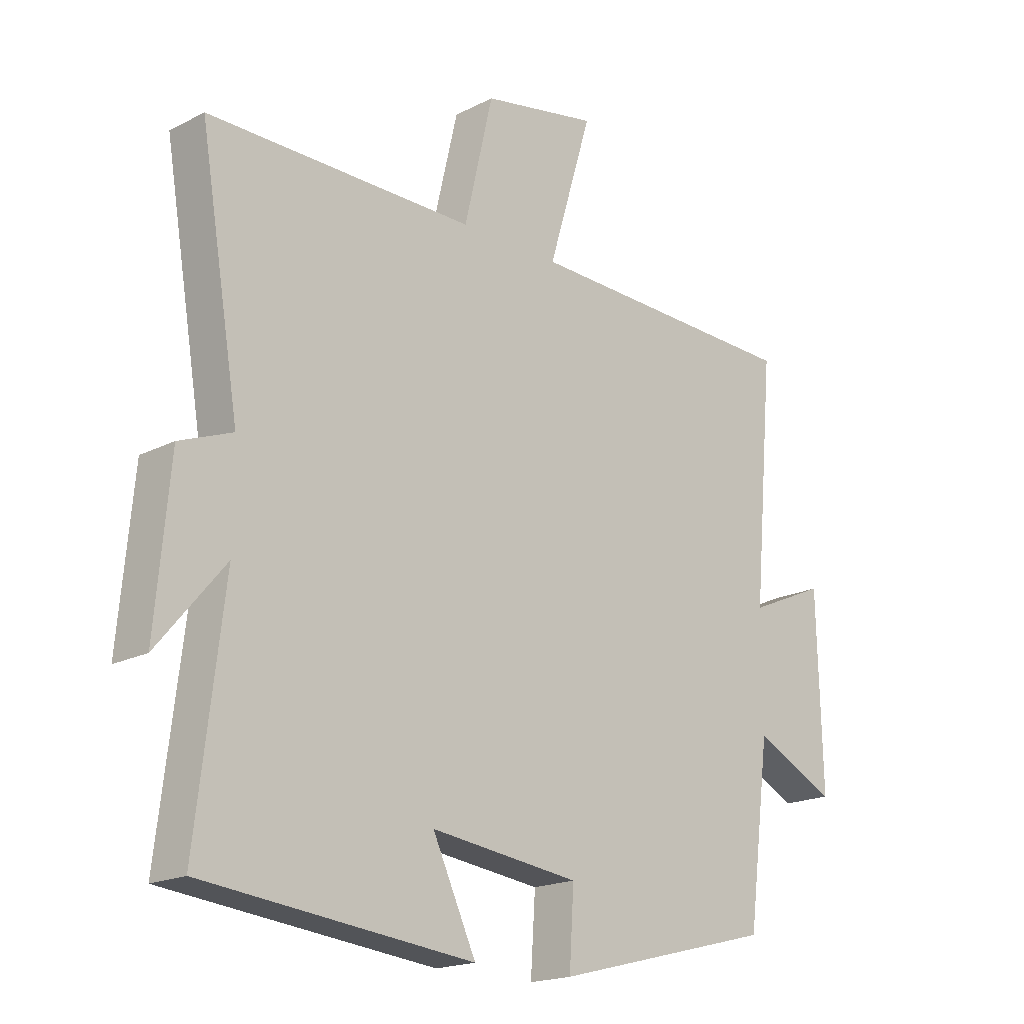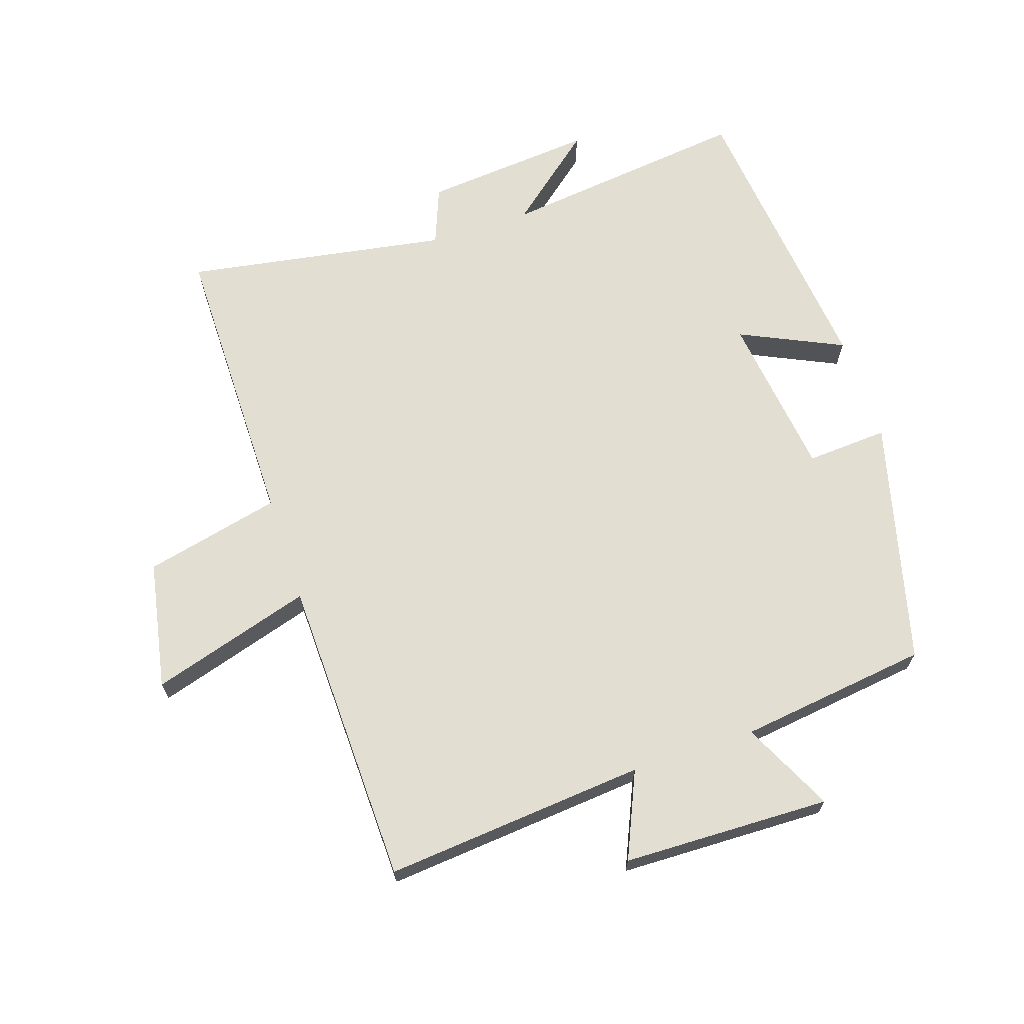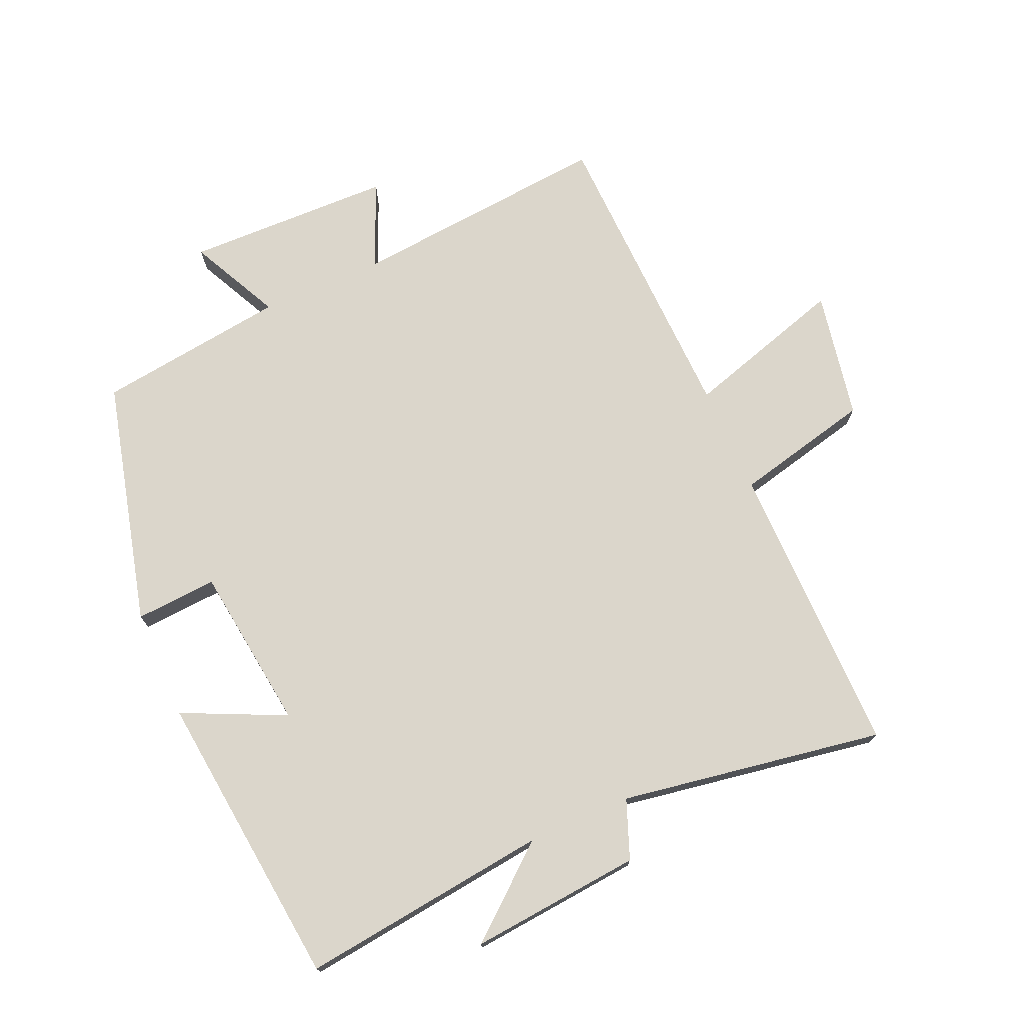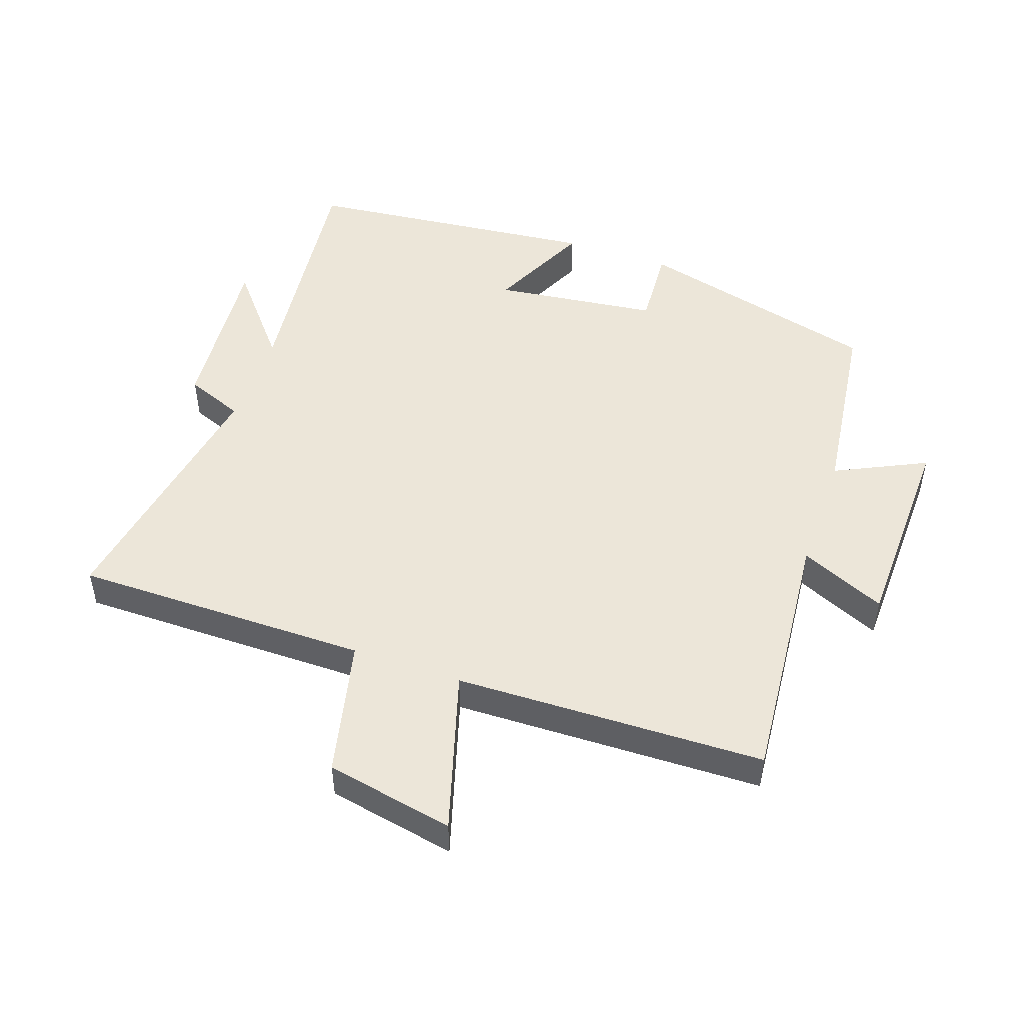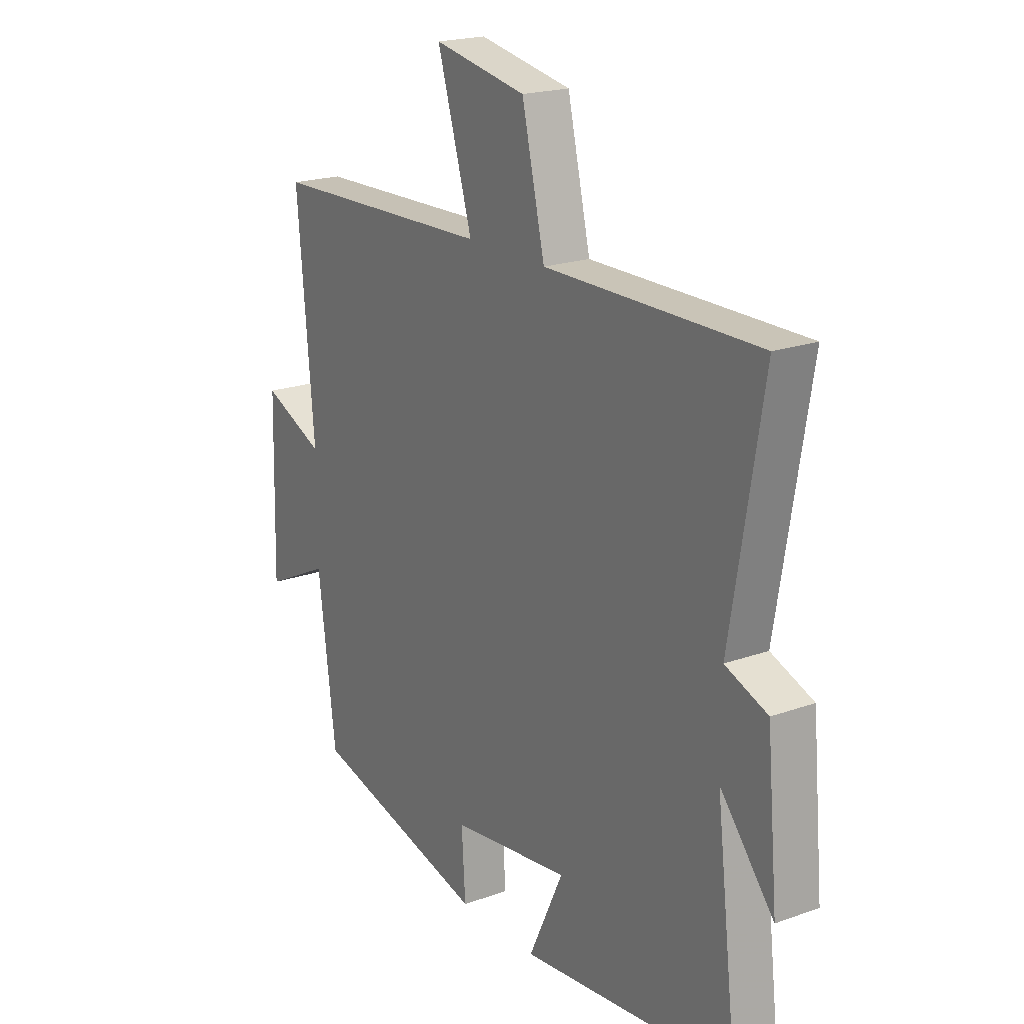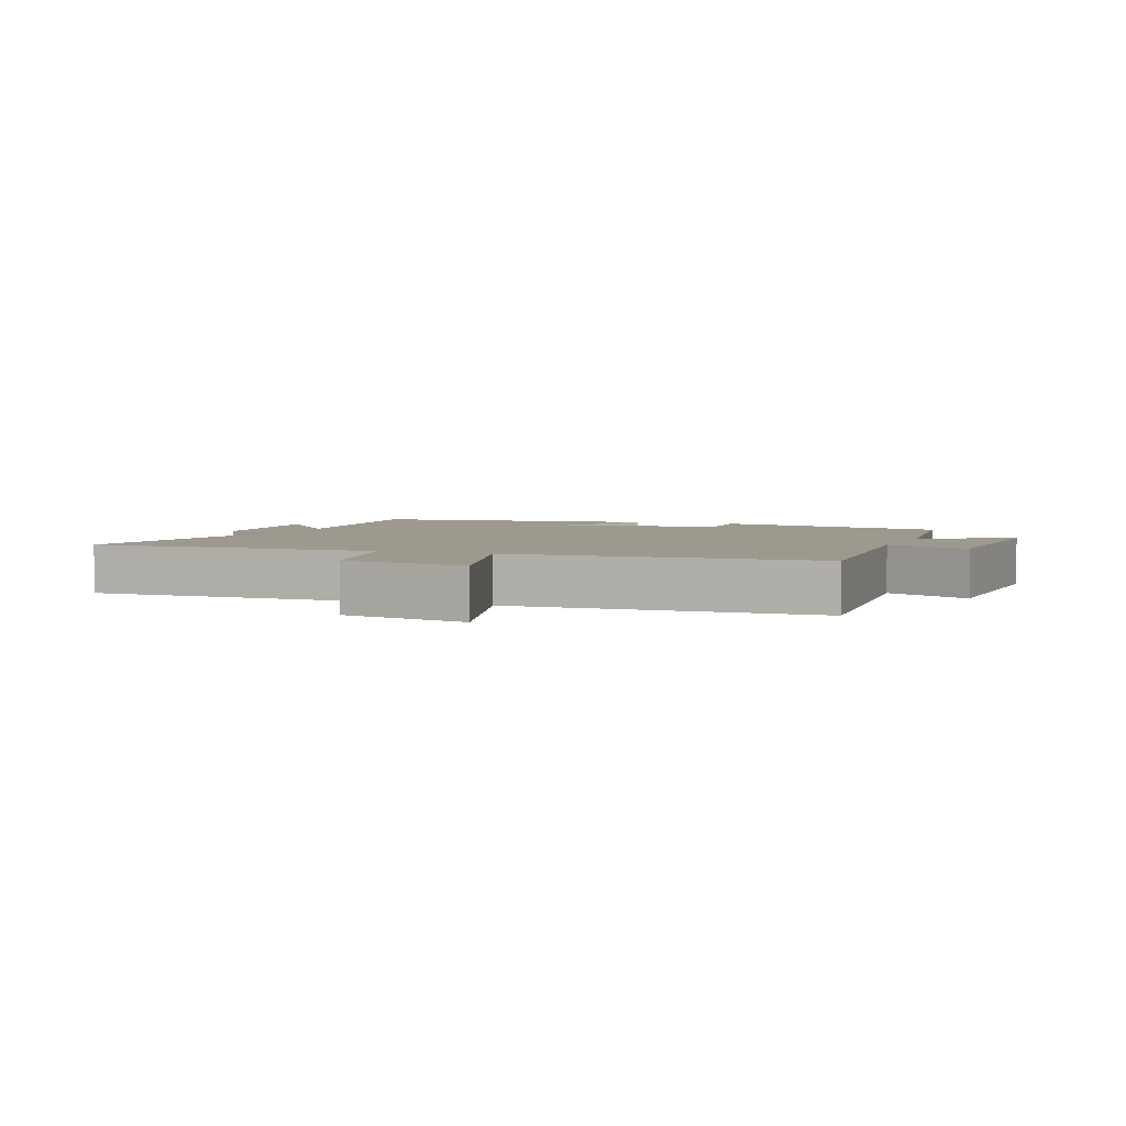
<metadata>
{"format":"obj","ext":"obj","renderer":"f3d","projection":"perspective","resolution":1024,"background":"white","views":[{"elev":-18.6,"azim":-45.5,"up":"+Z"},{"elev":67.4,"azim":71.7,"up":"+Y"},{"elev":73.5,"azim":-113.8,"up":"+Y"},{"elev":49.3,"azim":19.3,"up":"+Y"},{"elev":20.1,"azim":-123.4,"up":"+Z"},{"elev":3.5,"azim":21.4,"up":"+Y"}]}
</metadata>
<code>
v -0.568 0.07 0.501
v -0.113 0.07 0.5
v -0.064 0.07 0.711
v 0.134 0.07 0.749
v 0.059 0.07 0.5
v 0.536 0.07 0.487
v 0.5 0.07 0.084
v 0.632 0.07 0.142
v 0.64 0.07 -0.178
v 0.5 0.07 -0.11
v 0.462 0.07 -0.403
v 0.084 0.07 -0.5
v 0.092 0.07 -0.374
v -0.162 0.07 -0.342
v -0.088 0.07 -0.5
v -0.546 0.07 -0.451
v -0.5 0.07 -0.067
v -0.614 0.07 -0.204
v -0.59 0.07 0.06
v -0.5 0.07 0.095
v -0.568 0 0.501
v -0.113 0 0.5
v -0.064 0 0.711
v 0.134 0 0.749
v 0.059 0 0.5
v 0.536 0 0.487
v 0.5 0 0.084
v 0.632 0 0.142
v 0.64 0 -0.178
v 0.5 0 -0.11
v 0.462 0 -0.403
v 0.084 0 -0.5
v 0.092 0 -0.374
v -0.162 0 -0.342
v -0.088 0 -0.5
v -0.546 0 -0.451
v -0.5 0 -0.067
v -0.614 0 -0.204
v -0.59 0 0.06
v -0.5 0 0.095
f 17 18 19 20
f 14 15 16 17
f 13 14 17 20
f 10 11 12 13
f 10 13 20 1
f 7 8 9 10
f 5 6 7
f 5 7 10
f 2 3 4 5
f 2 5 10
f 1 2 10
f 40 39 38 37
f 37 36 35 34
f 40 37 34 33
f 33 32 31 30
f 21 40 33 30
f 30 29 28 27
f 27 26 25
f 30 27 25
f 25 24 23 22
f 30 25 22
f 30 22 21
f 1 21 22 2
f 2 22 23 3
f 3 23 24 4
f 4 24 25 5
f 5 25 26 6
f 6 26 27 7
f 7 27 28 8
f 8 28 29 9
f 9 29 30 10
f 10 30 31 11
f 11 31 32 12
f 12 32 33 13
f 13 33 34 14
f 14 34 35 15
f 15 35 36 16
f 16 36 37 17
f 17 37 38 18
f 18 38 39 19
f 19 39 40 20
f 20 40 21 1

</code>
